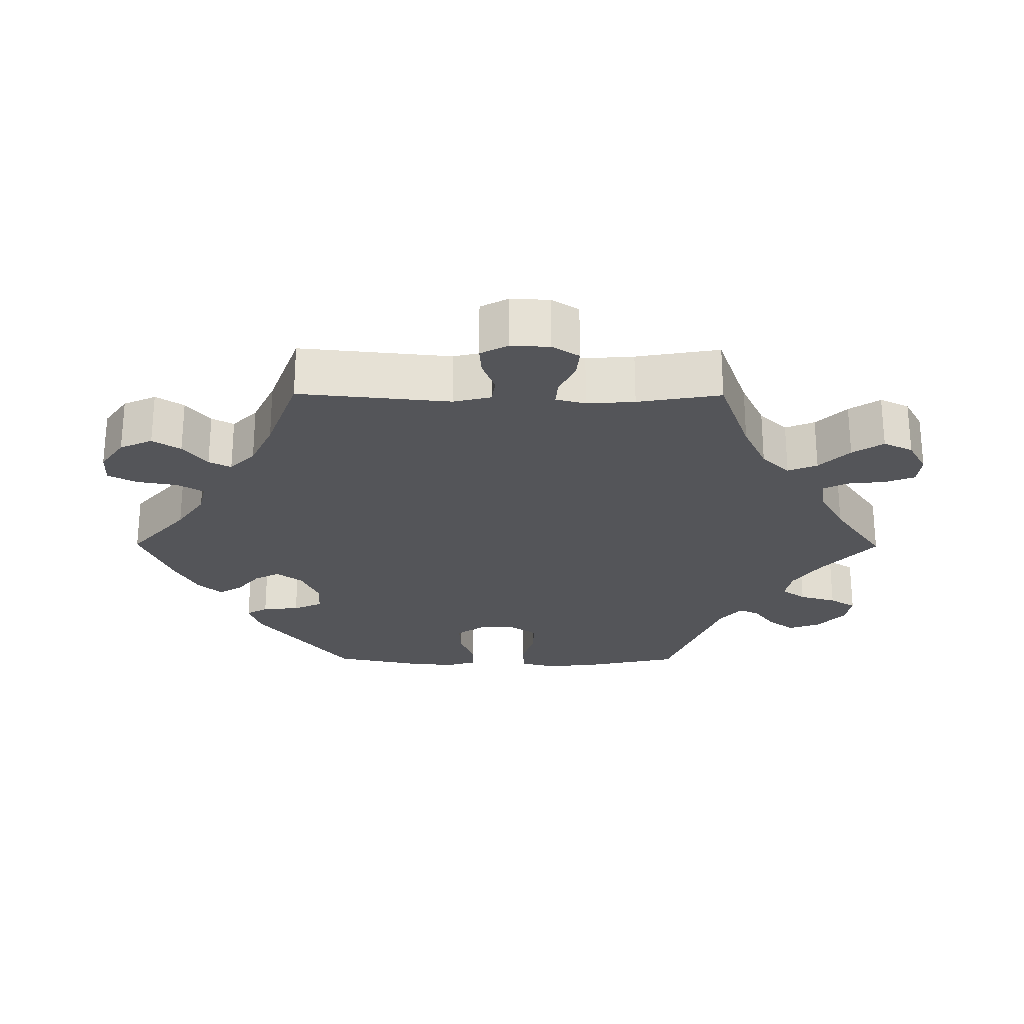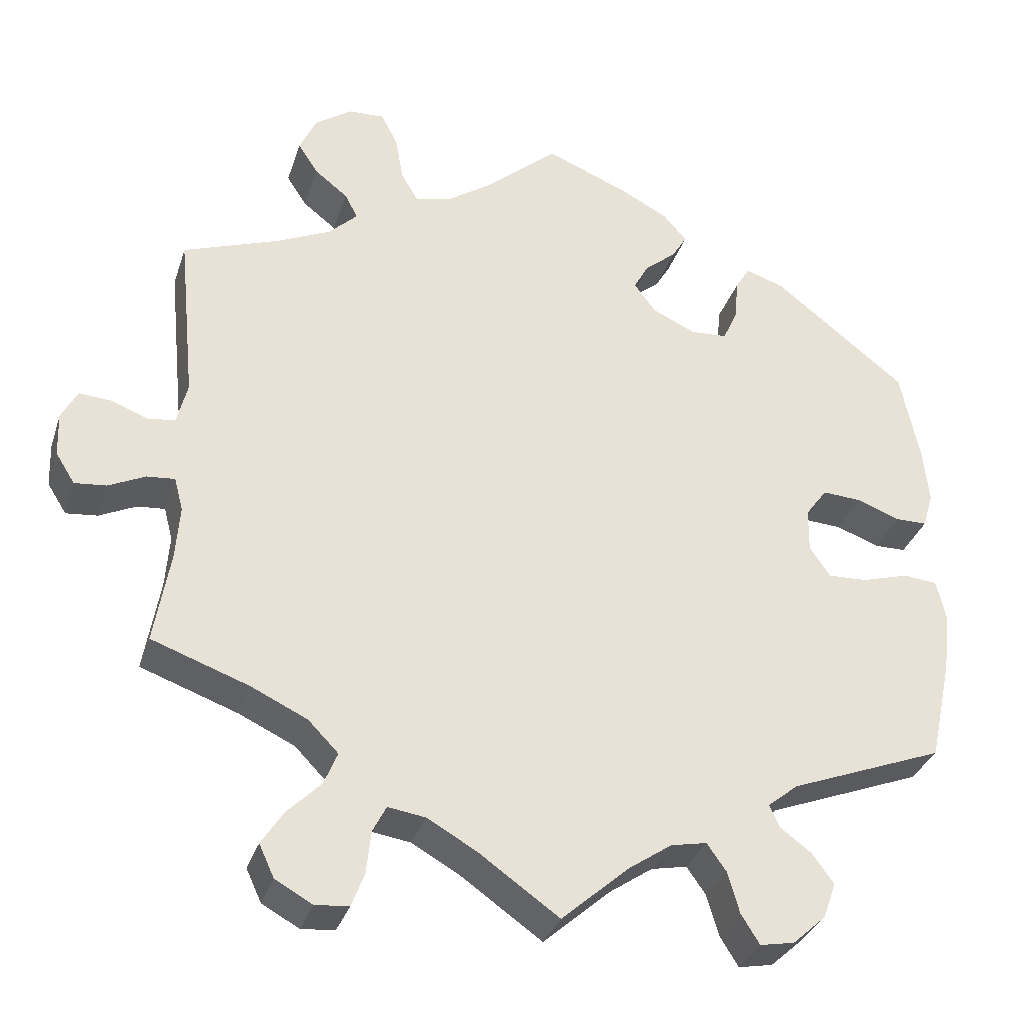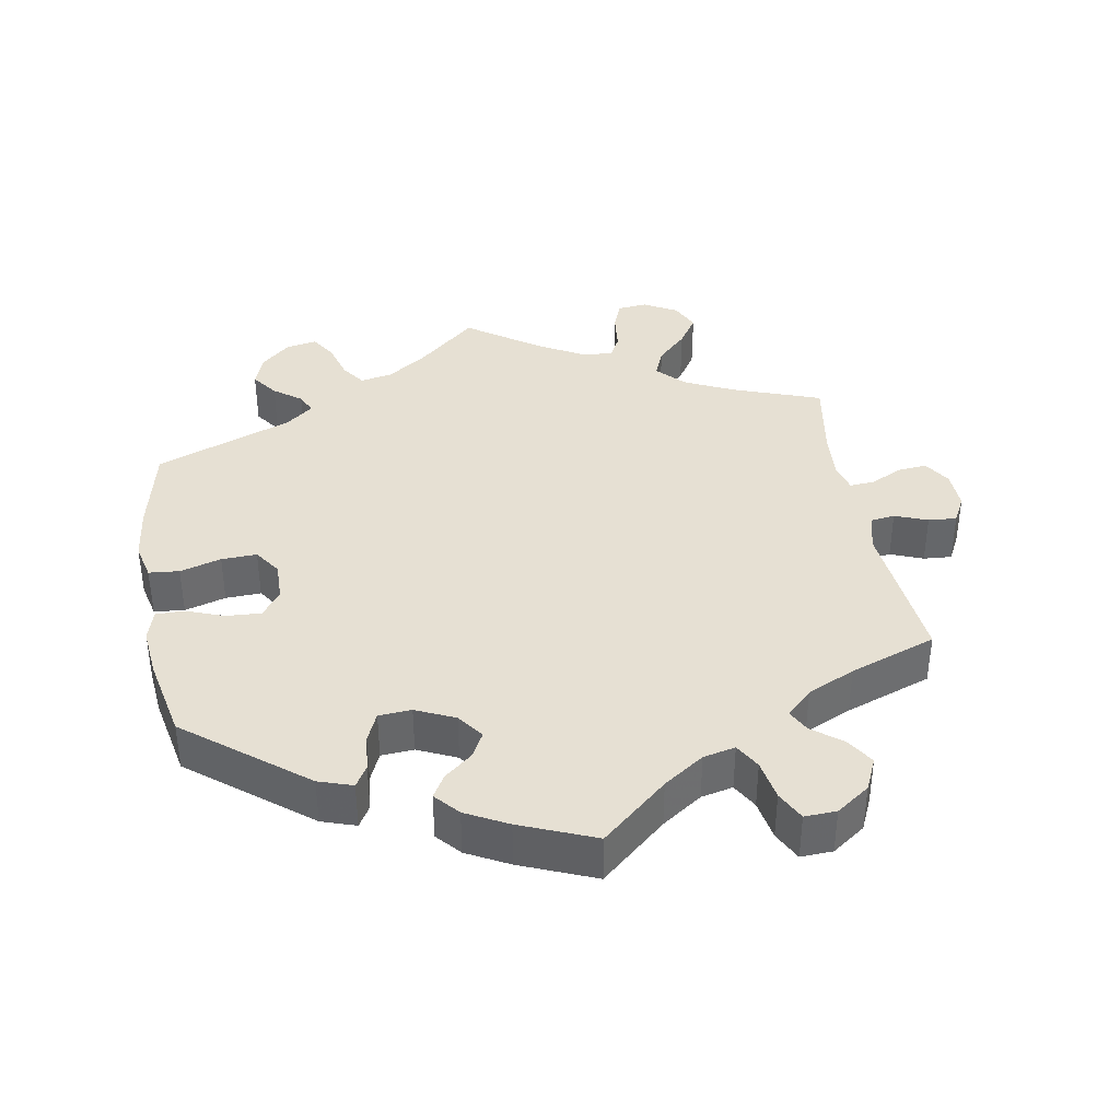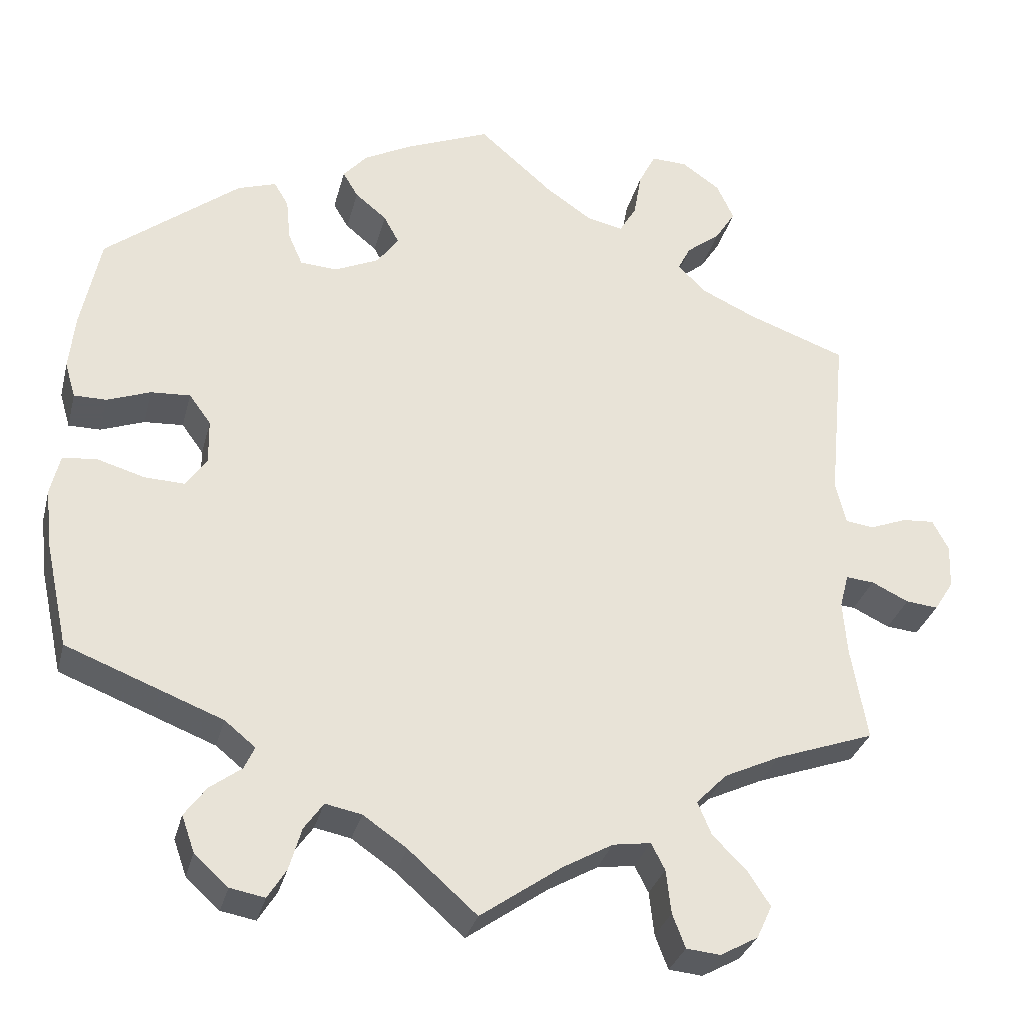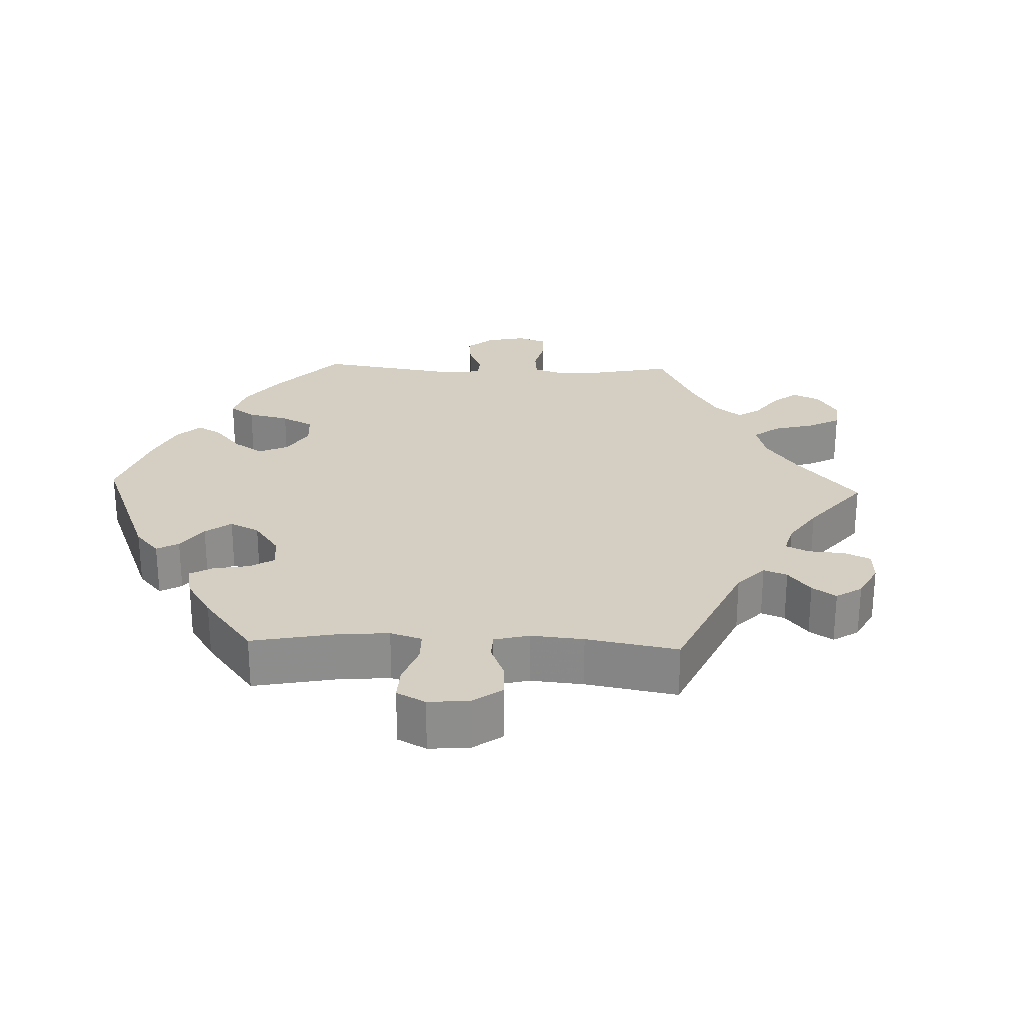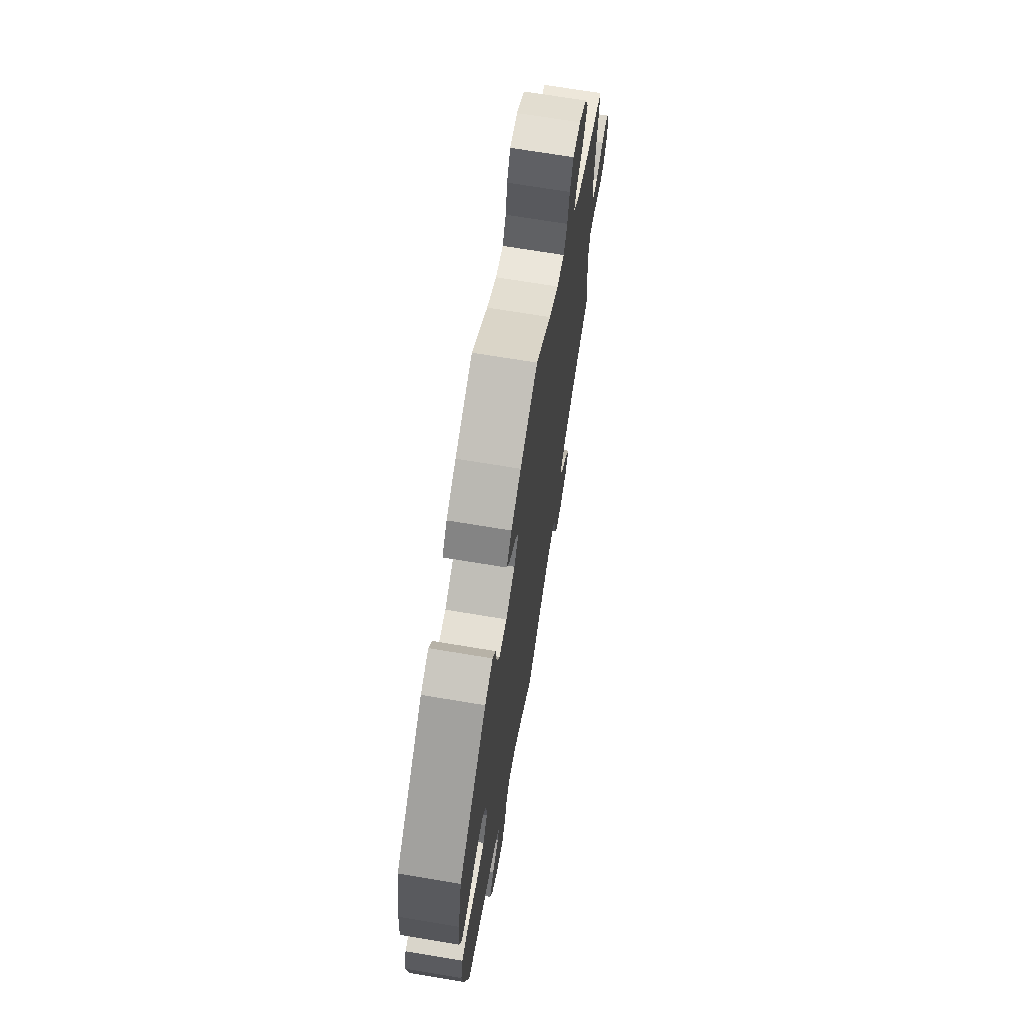
<metadata>
{"format":"obj","ext":"obj","renderer":"f3d","projection":"perspective","resolution":1024,"background":"white","views":[{"elev":-24.8,"azim":89.6,"up":"+Y"},{"elev":-32.8,"azim":163.2,"up":"+Z"},{"elev":38.4,"azim":-9.9,"up":"+Y"},{"elev":-31.2,"azim":-13.9,"up":"+Z"},{"elev":25.8,"azim":32.3,"up":"+Y"},{"elev":69.2,"azim":-80.5,"up":"+Z"}]}
</metadata>
<code>
v 0.092 0.07 0.498
v 0.149 0.07 0.459
v 0.194 0.07 0.449
v 0.215 0.07 0.485
v 0.225 0.07 0.542
v 0.246 0.07 0.583
v 0.291 0.07 0.581
v 0.338 0.07 0.548
v 0.359 0.07 0.502
v 0.334 0.07 0.463
v 0.292 0.07 0.43
v 0.276 0.07 0.399
v 0.312 0.07 0.364
v 0.379 0.07 0.333
v 0.501 0.07 0.289
v 0.48 0.07 0.076
v 0.493 0.07 0.023
v 0.528 0.07 0.018
v 0.574 0.07 0.036
v 0.614 0.07 0.039
v 0.634 0.07 0.001
v 0.632 0.07 -0.054
v 0.608 0.07 -0.092
v 0.568 0.07 -0.088
v 0.522 0.07 -0.066
v 0.487 0.07 -0.063
v 0.476 0.07 -0.105
v 0.481 0.07 -0.172
v 0.501 0.07 -0.289
v 0.378 0.07 -0.333
v 0.308 0.07 -0.366
v 0.27 0.07 -0.405
v 0.287 0.07 -0.446
v 0.329 0.07 -0.488
v 0.357 0.07 -0.531
v 0.338 0.07 -0.572
v 0.291 0.07 -0.598
v 0.249 0.07 -0.594
v 0.233 0.07 -0.552
v 0.227 0.07 -0.498
v 0.21 0.07 -0.465
v 0.163 0.07 -0.472
v 0.101 0.07 -0.507
v 0 0.07 -0.578
v -0.085 0.07 -0.503
v -0.139 0.07 -0.466
v -0.184 0.07 -0.457
v -0.208 0.07 -0.491
v -0.223 0.07 -0.543
v -0.246 0.07 -0.58
v -0.289 0.07 -0.572
v -0.331 0.07 -0.534
v -0.347 0.07 -0.489
v -0.32 0.07 -0.452
v -0.281 0.07 -0.423
v -0.268 0.07 -0.395
v -0.306 0.07 -0.364
v -0.5 0.07 -0.289
v -0.528 0.07 -0.161
v -0.537 0.07 -0.085
v -0.525 0.07 -0.034
v -0.482 0.07 -0.03
v -0.424 0.07 -0.047
v -0.374 0.07 -0.049
v -0.348 0.07 -0.011
v -0.349 0.07 0.044
v -0.376 0.07 0.081
v -0.425 0.07 0.078
v -0.479 0.07 0.058
v -0.519 0.07 0.058
v -0.532 0.07 0.102
v -0.525 0.07 0.171
v -0.501 0.07 0.288
v -0.334 0.07 0.419
v -0.286 0.07 0.435
v -0.268 0.07 0.405
v -0.263 0.07 0.353
v -0.245 0.07 0.312
v -0.199 0.07 0.309
v -0.144 0.07 0.334
v -0.117 0.07 0.371
v -0.136 0.07 0.406
v -0.175 0.07 0.438
v -0.194 0.07 0.47
v -0.164 0.07 0.504
v -0.105 0.07 0.535
v 0 0.07 0.578
v 0.092 0 0.498
v 0.149 0 0.459
v 0.194 0 0.449
v 0.215 0 0.485
v 0.225 0 0.542
v 0.246 0 0.583
v 0.291 0 0.581
v 0.338 0 0.548
v 0.359 0 0.502
v 0.334 0 0.463
v 0.292 0 0.43
v 0.276 0 0.399
v 0.312 0 0.364
v 0.379 0 0.333
v 0.501 0 0.289
v 0.48 0 0.076
v 0.493 0 0.023
v 0.528 0 0.018
v 0.574 0 0.036
v 0.614 0 0.039
v 0.634 0 0.001
v 0.632 0 -0.054
v 0.608 0 -0.092
v 0.568 0 -0.088
v 0.522 0 -0.066
v 0.487 0 -0.063
v 0.476 0 -0.105
v 0.481 0 -0.172
v 0.501 0 -0.289
v 0.378 0 -0.333
v 0.308 0 -0.366
v 0.27 0 -0.405
v 0.287 0 -0.446
v 0.329 0 -0.488
v 0.357 0 -0.531
v 0.338 0 -0.572
v 0.291 0 -0.598
v 0.249 0 -0.594
v 0.233 0 -0.552
v 0.227 0 -0.498
v 0.21 0 -0.465
v 0.163 0 -0.472
v 0.101 0 -0.507
v 0 0 -0.578
v -0.085 0 -0.503
v -0.139 0 -0.466
v -0.184 0 -0.457
v -0.208 0 -0.491
v -0.223 0 -0.543
v -0.246 0 -0.58
v -0.289 0 -0.572
v -0.331 0 -0.534
v -0.347 0 -0.489
v -0.32 0 -0.452
v -0.281 0 -0.423
v -0.268 0 -0.395
v -0.306 0 -0.364
v -0.5 0 -0.289
v -0.528 0 -0.161
v -0.537 0 -0.085
v -0.525 0 -0.034
v -0.482 0 -0.03
v -0.424 0 -0.047
v -0.374 0 -0.049
v -0.348 0 -0.011
v -0.349 0 0.044
v -0.376 0 0.081
v -0.425 0 0.078
v -0.479 0 0.058
v -0.519 0 0.058
v -0.532 0 0.102
v -0.525 0 0.171
v -0.501 0 0.288
v -0.334 0 0.419
v -0.286 0 0.435
v -0.268 0 0.405
v -0.263 0 0.353
v -0.245 0 0.312
v -0.199 0 0.309
v -0.144 0 0.334
v -0.117 0 0.371
v -0.136 0 0.406
v -0.175 0 0.438
v -0.194 0 0.47
v -0.164 0 0.504
v -0.105 0 0.535
v 0 0 0.578
f 86 87 1
f 85 86 1 2
f 82 83 84 85
f 81 82 85 2
f 80 81 2 3
f 79 80 3
f 74 75 76 77
f 74 77 78
f 73 74 78
f 72 73 78 79
f 68 69 70 71
f 67 68 71 72
f 60 61 62 63
f 60 63 64
f 57 58 59 60
f 56 57 60 64
f 52 53 54 55
f 52 55 56
f 51 52 56
f 48 49 50 51
f 47 48 51 56
f 46 47 56 64
f 43 44 45
f 42 43 45 46
f 41 42 46 64
f 37 38 39 40
f 37 40 41
f 36 37 41
f 33 34 35 36
f 32 33 36 41
f 31 32 41 64
f 28 29 30
f 27 28 30 31
f 26 27 31 64
f 22 23 24 25
f 22 25 26
f 18 19 20 21
f 17 18 21 22
f 14 15 16
f 13 14 16 17
f 12 13 17
f 8 9 10 11
f 8 11 12
f 7 8 12
f 4 5 6 7
f 3 4 7 12
f 67 72 79 3
f 22 26 64 65
f 17 22 65 66
f 17 66 67
f 3 12 17 67
f 88 174 173
f 89 88 173 172
f 172 171 170 169
f 89 172 169 168
f 90 89 168 167
f 90 167 166
f 164 163 162 161
f 165 164 161
f 165 161 160
f 166 165 160 159
f 158 157 156 155
f 159 158 155 154
f 150 149 148 147
f 151 150 147
f 147 146 145 144
f 151 147 144 143
f 142 141 140 139
f 143 142 139
f 143 139 138
f 138 137 136 135
f 143 138 135 134
f 151 143 134 133
f 132 131 130
f 133 132 130 129
f 151 133 129 128
f 127 126 125 124
f 128 127 124
f 128 124 123
f 123 122 121 120
f 128 123 120 119
f 151 128 119 118
f 117 116 115
f 118 117 115 114
f 151 118 114 113
f 112 111 110 109
f 113 112 109
f 108 107 106 105
f 109 108 105 104
f 103 102 101
f 104 103 101 100
f 104 100 99
f 98 97 96 95
f 99 98 95
f 99 95 94
f 94 93 92 91
f 99 94 91 90
f 90 166 159 154
f 152 151 113 109
f 153 152 109 104
f 154 153 104
f 154 104 99 90
f 1 88 89 2
f 2 89 90 3
f 3 90 91 4
f 4 91 92 5
f 5 92 93 6
f 6 93 94 7
f 7 94 95 8
f 8 95 96 9
f 9 96 97 10
f 10 97 98 11
f 11 98 99 12
f 12 99 100 13
f 13 100 101 14
f 14 101 102 15
f 15 102 103 16
f 16 103 104 17
f 17 104 105 18
f 18 105 106 19
f 19 106 107 20
f 20 107 108 21
f 21 108 109 22
f 22 109 110 23
f 23 110 111 24
f 24 111 112 25
f 25 112 113 26
f 26 113 114 27
f 27 114 115 28
f 28 115 116 29
f 29 116 117 30
f 30 117 118 31
f 31 118 119 32
f 32 119 120 33
f 33 120 121 34
f 34 121 122 35
f 35 122 123 36
f 36 123 124 37
f 37 124 125 38
f 38 125 126 39
f 39 126 127 40
f 40 127 128 41
f 41 128 129 42
f 42 129 130 43
f 43 130 131 44
f 44 131 132 45
f 45 132 133 46
f 46 133 134 47
f 47 134 135 48
f 48 135 136 49
f 49 136 137 50
f 50 137 138 51
f 51 138 139 52
f 52 139 140 53
f 53 140 141 54
f 54 141 142 55
f 55 142 143 56
f 56 143 144 57
f 57 144 145 58
f 58 145 146 59
f 59 146 147 60
f 60 147 148 61
f 61 148 149 62
f 62 149 150 63
f 63 150 151 64
f 64 151 152 65
f 65 152 153 66
f 66 153 154 67
f 67 154 155 68
f 68 155 156 69
f 69 156 157 70
f 70 157 158 71
f 71 158 159 72
f 72 159 160 73
f 73 160 161 74
f 74 161 162 75
f 75 162 163 76
f 76 163 164 77
f 77 164 165 78
f 78 165 166 79
f 79 166 167 80
f 80 167 168 81
f 81 168 169 82
f 82 169 170 83
f 83 170 171 84
f 84 171 172 85
f 85 172 173 86
f 86 173 174 87
f 87 174 88 1

</code>
